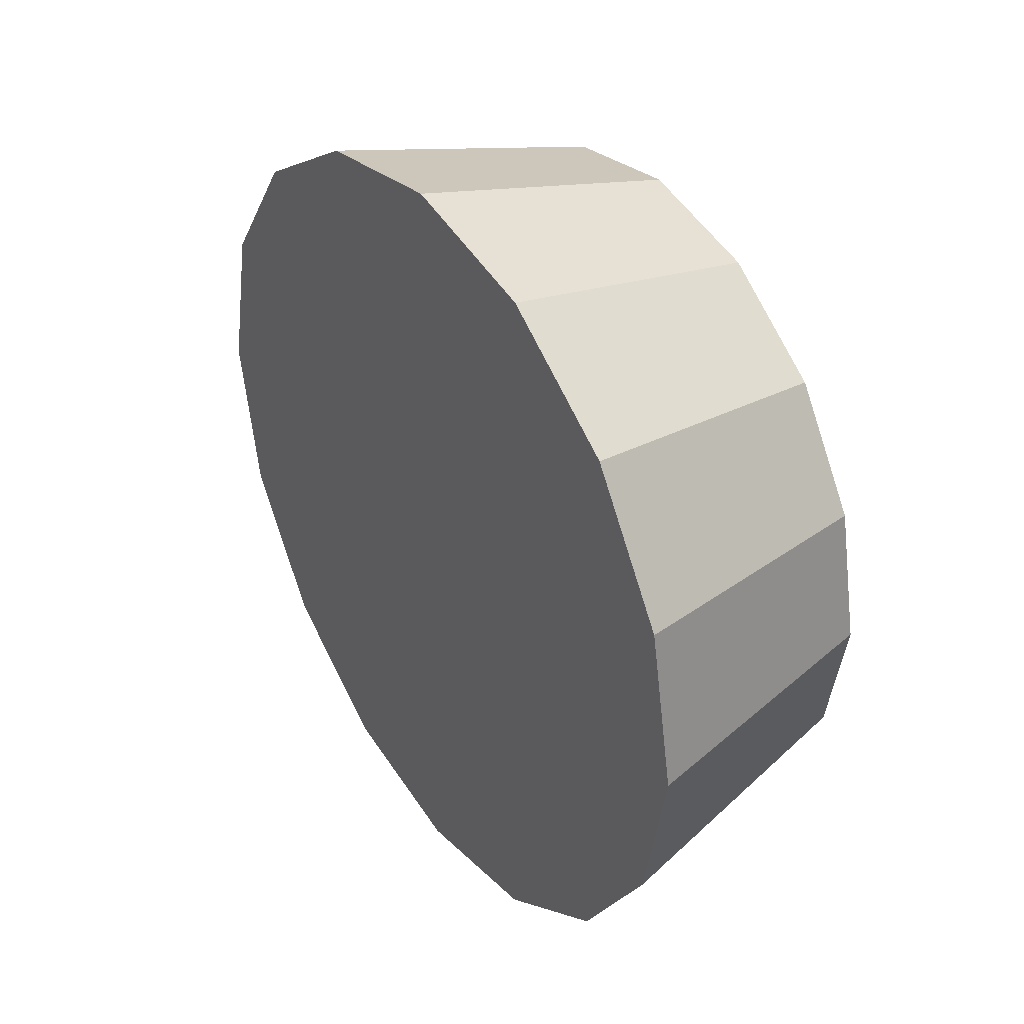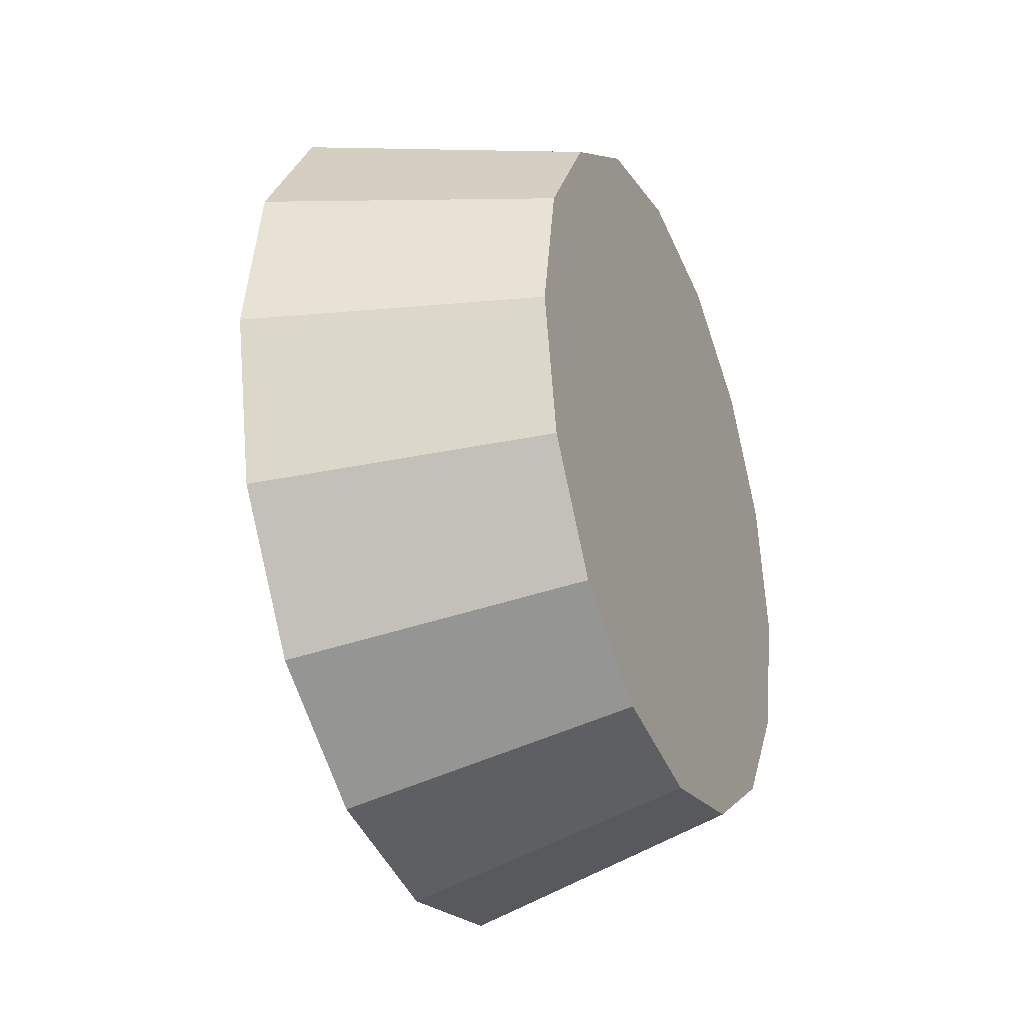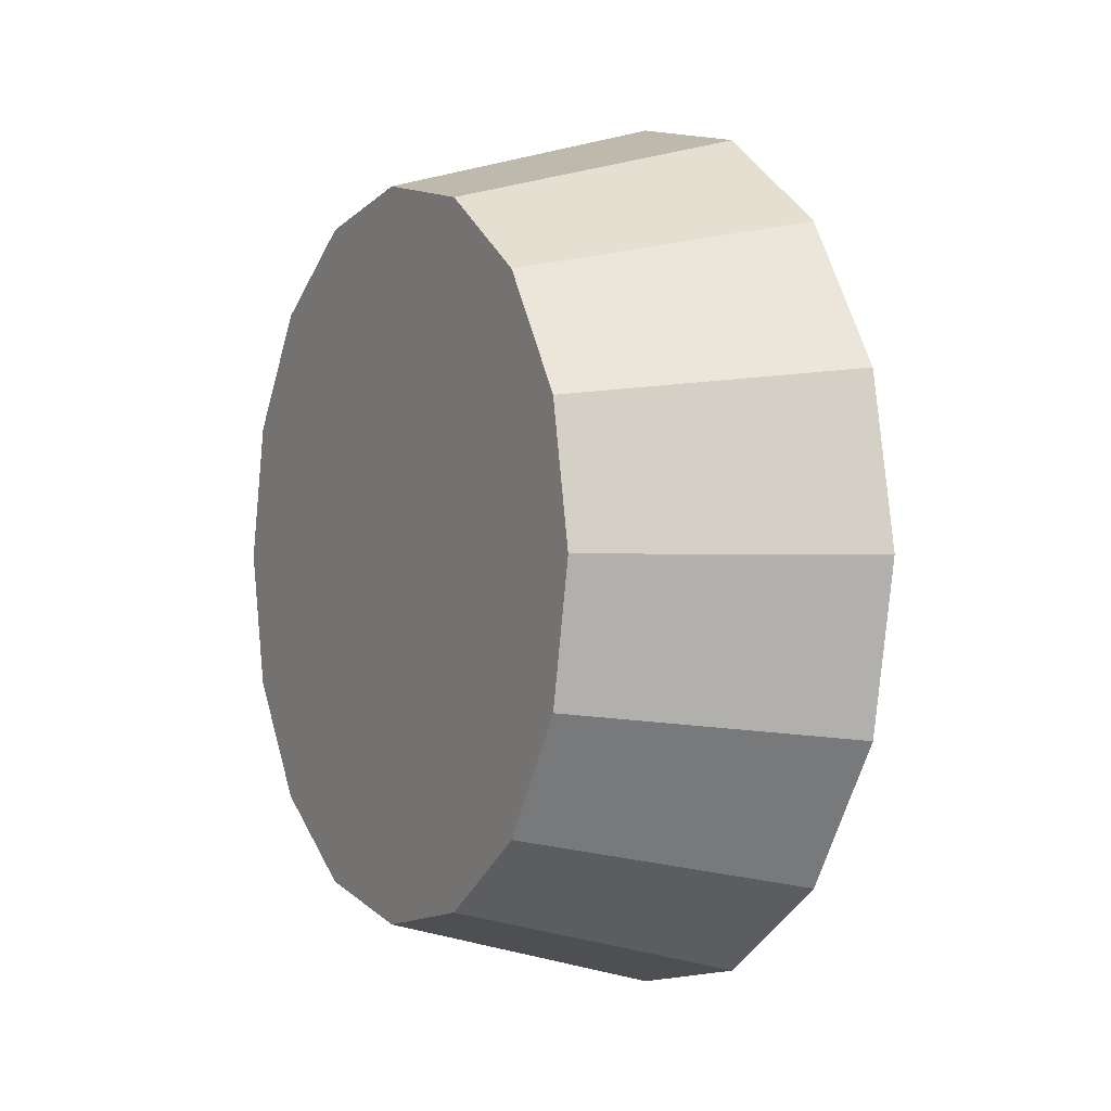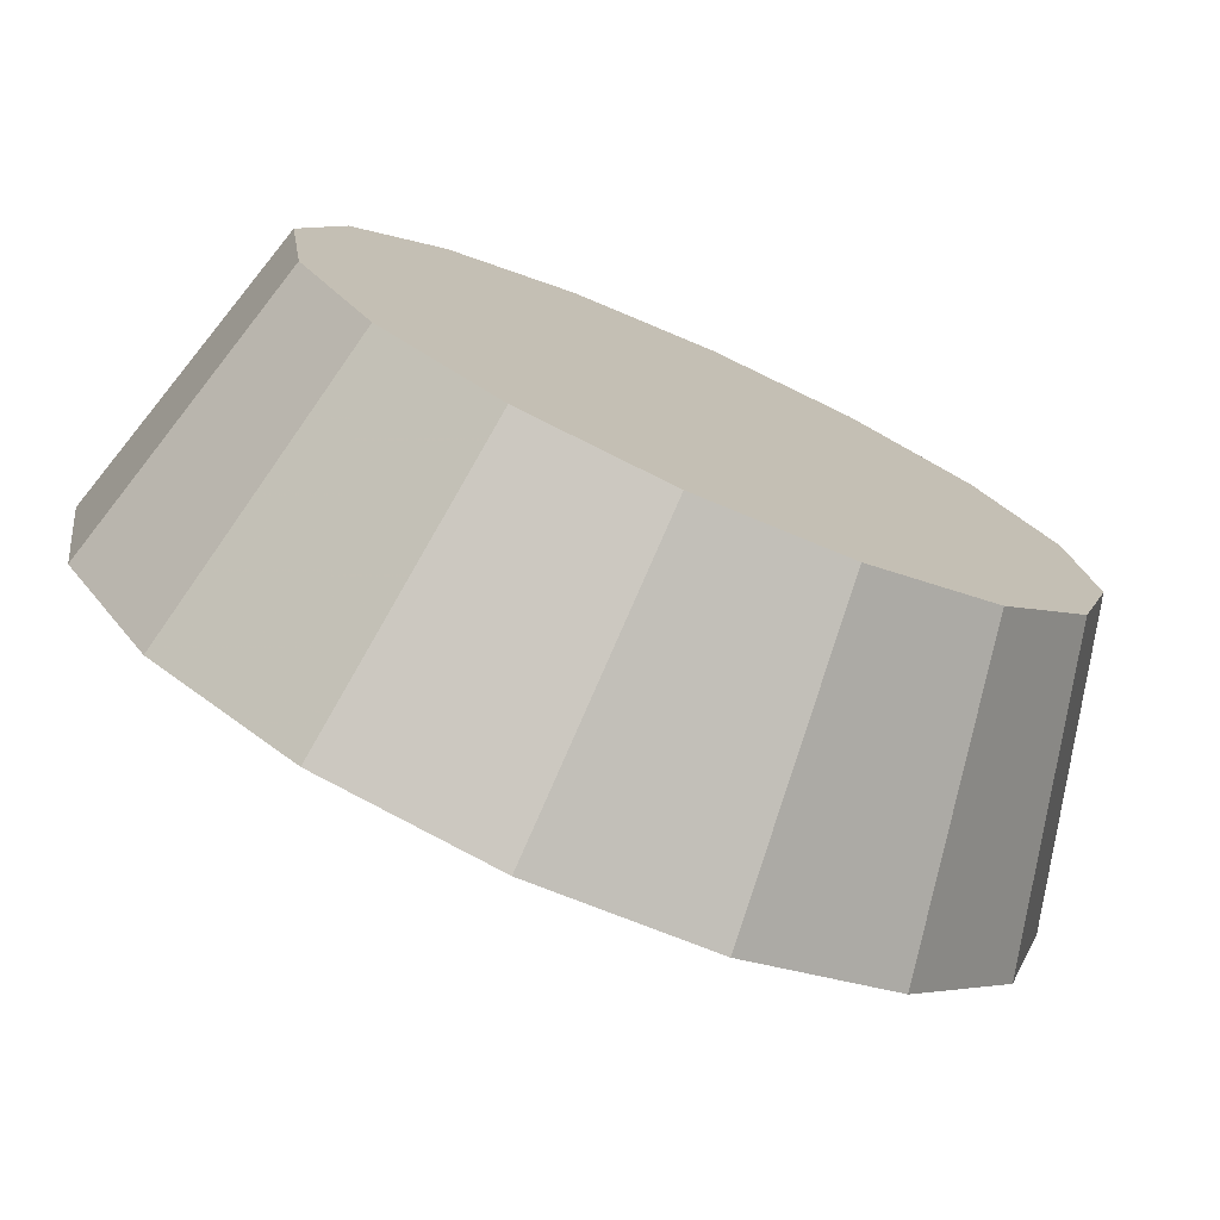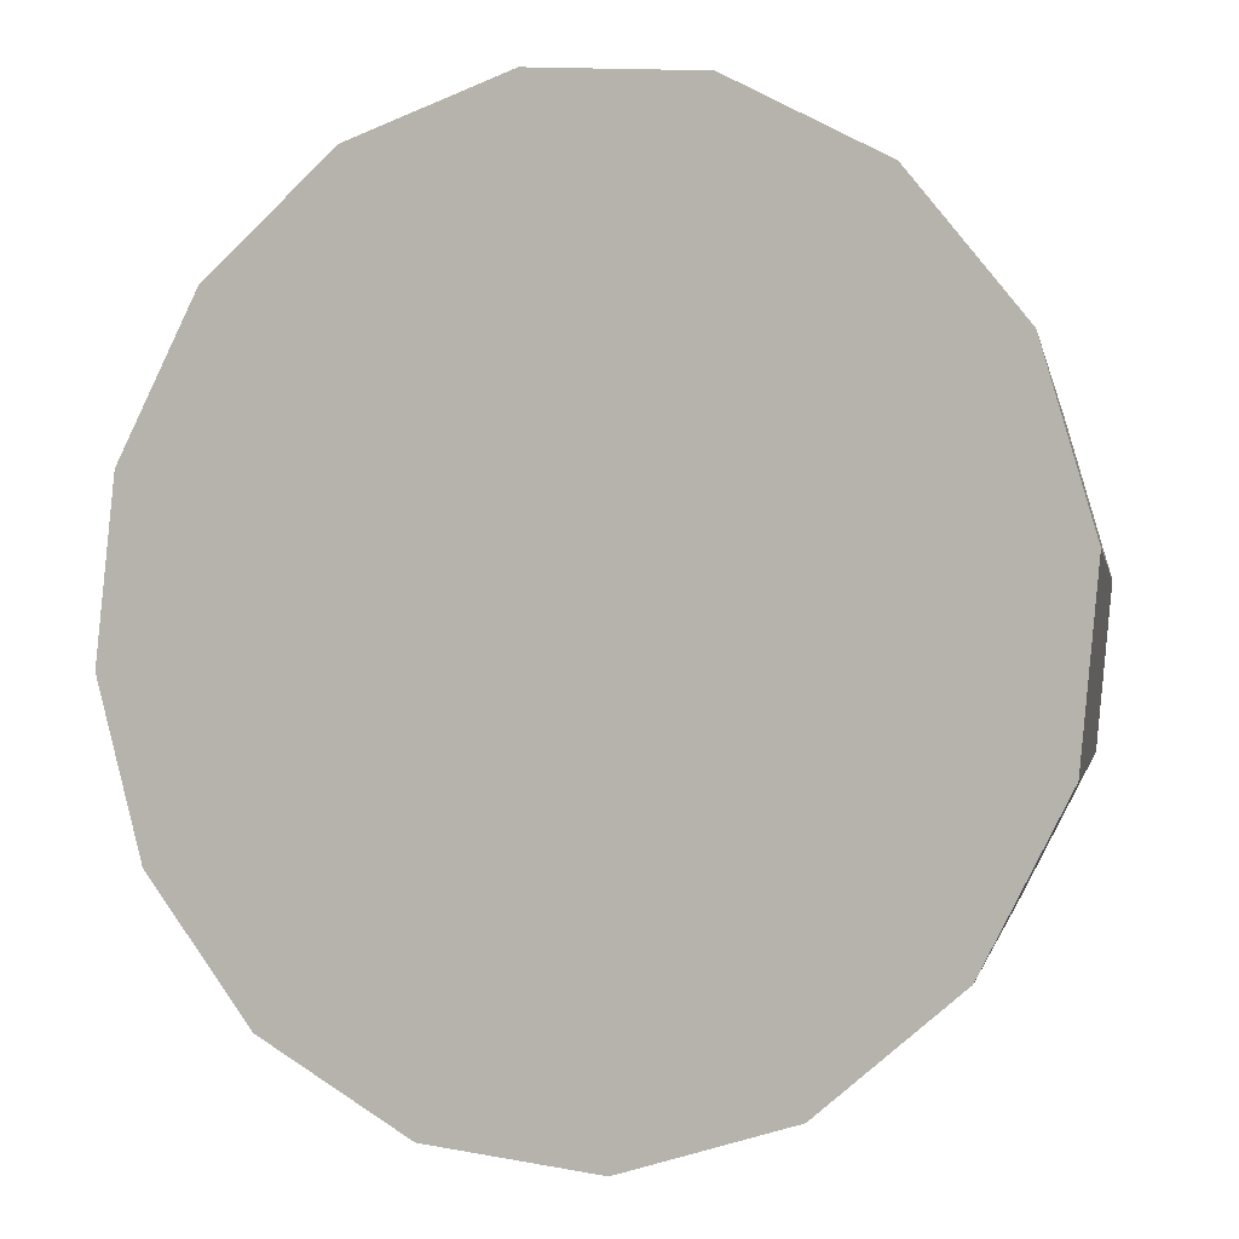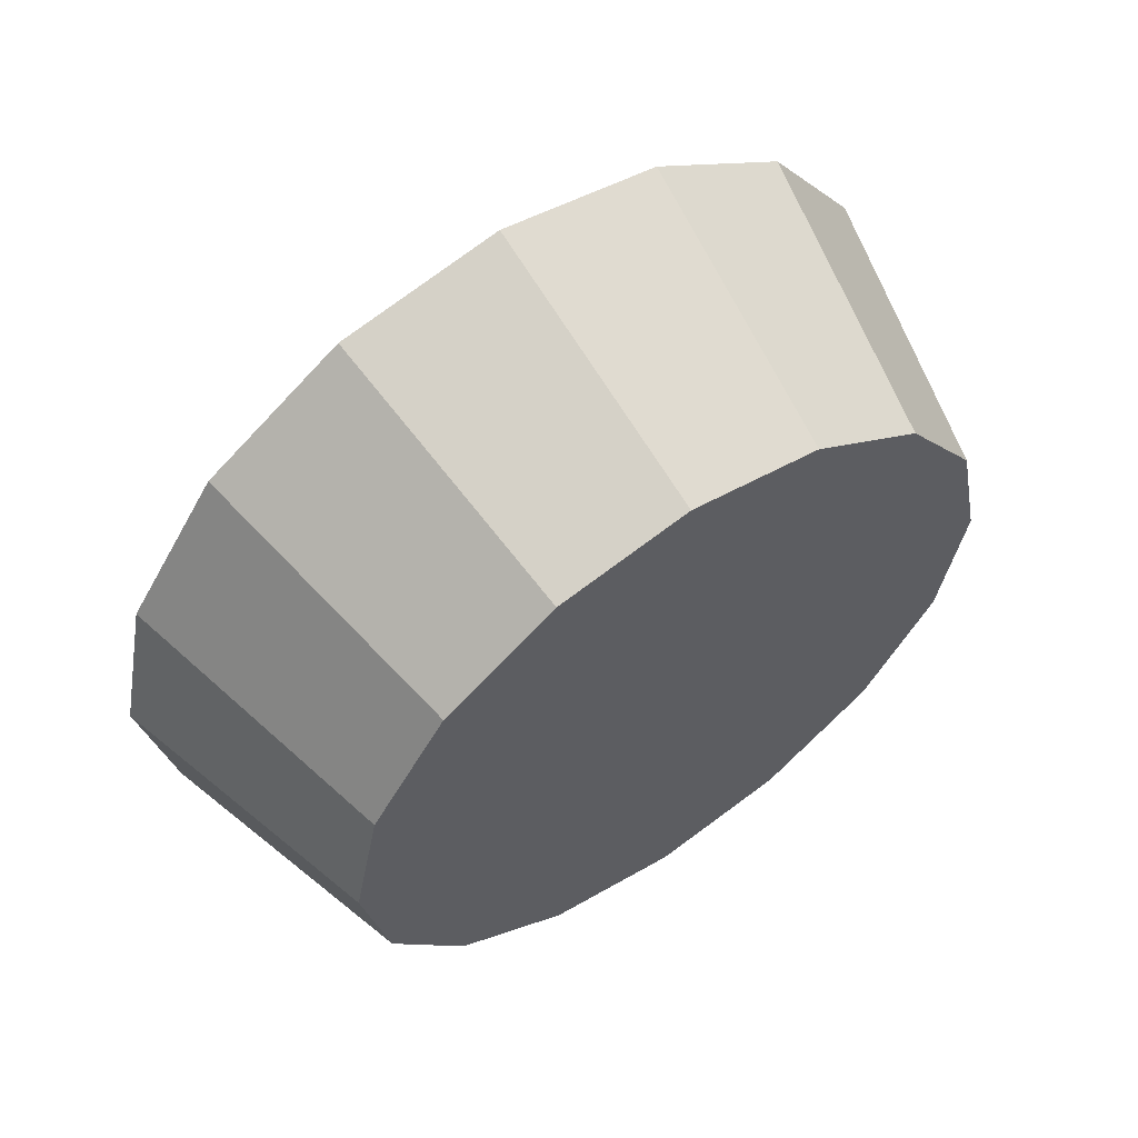
<metadata>
{"format":"obj","ext":"obj","renderer":"f3d","projection":"perspective","resolution":1024,"background":"white","views":[{"elev":38.3,"azim":102.0,"up":"+Z"},{"elev":-30.7,"azim":157.3,"up":"+Z"},{"elev":-0.2,"azim":-73.3,"up":"+Z"},{"elev":53.2,"azim":124.9,"up":"+Y"},{"elev":-53.8,"azim":126.6,"up":"+Y"},{"elev":60.2,"azim":-169.6,"up":"+Z"}]}
</metadata>
<code>
v 2.272 2.156 2.198
v 2.285 2.169 2.172
v 2.289 2.173 2.142
v 2.285 2.169 2.111
v 2.272 2.156 2.085
v 2.254 2.138 2.068
v 2.232 2.116 2.062
v 2.211 2.095 2.068
v 2.192 2.076 2.085
v 2.18 2.064 2.111
v 2.176 2.06 2.142
v 2.18 2.064 2.172
v 2.192 2.077 2.198
v 2.211 2.095 2.216
v 2.232 2.117 2.222
v 2.254 2.138 2.216
v 2.232 2.116 2.142
v 2.232 2.116 2.142
v 2.232 2.116 2.142
v 2.232 2.116 2.142
v 2.232 2.116 2.142
v 2.232 2.116 2.142
v 2.232 2.116 2.142
v 2.232 2.116 2.142
v 2.232 2.116 2.142
v 2.232 2.116 2.142
v 2.232 2.116 2.142
v 2.232 2.116 2.142
v 2.232 2.116 2.142
v 2.232 2.116 2.142
v 2.232 2.116 2.142
v 2.232 2.116 2.142
v 2.228 2.187 2.188
v 2.238 2.197 2.167
v 2.242 2.2 2.142
v 2.238 2.197 2.116
v 2.228 2.187 2.095
v 2.213 2.171 2.081
v 2.195 2.154 2.076
v 2.177 2.136 2.081
v 2.162 2.121 2.095
v 2.152 2.111 2.116
v 2.149 2.107 2.142
v 2.152 2.111 2.167
v 2.162 2.121 2.188
v 2.178 2.136 2.203
v 2.195 2.154 2.208
v 2.213 2.171 2.203
v 2.195 2.154 2.142
v 2.195 2.154 2.142
v 2.195 2.154 2.142
v 2.195 2.154 2.142
v 2.195 2.154 2.142
v 2.195 2.154 2.142
v 2.195 2.154 2.142
v 2.195 2.154 2.142
v 2.195 2.154 2.142
v 2.195 2.154 2.142
v 2.195 2.154 2.142
v 2.195 2.154 2.142
v 2.195 2.154 2.142
v 2.195 2.154 2.142
v 2.195 2.154 2.142
v 2.195 2.154 2.142
f 33 34 49
f 49 34 50
f 34 35 50
f 50 35 51
f 35 36 51
f 51 36 52
f 36 37 52
f 52 37 53
f 37 38 53
f 53 38 54
f 38 39 54
f 54 39 55
f 39 40 55
f 55 40 56
f 40 41 56
f 56 41 57
f 41 42 57
f 57 42 58
f 42 43 58
f 58 43 59
f 43 44 59
f 59 44 60
f 44 45 60
f 60 45 61
f 45 46 61
f 61 46 62
f 46 47 62
f 62 47 63
f 47 48 63
f 63 48 64
f 48 33 64
f 64 33 49
f 2 1 17
f 2 17 18
f 3 2 18
f 3 18 19
f 4 3 19
f 4 19 20
f 5 4 20
f 5 20 21
f 6 5 21
f 6 21 22
f 7 6 22
f 7 22 23
f 8 7 23
f 8 23 24
f 9 8 24
f 9 24 25
f 10 9 25
f 10 25 26
f 11 10 26
f 11 26 27
f 12 11 27
f 12 27 28
f 13 12 28
f 13 28 29
f 14 13 29
f 14 29 30
f 15 14 30
f 15 30 31
f 16 15 31
f 16 31 32
f 1 16 32
f 1 32 17
f 49 50 17
f 17 50 18
f 50 51 18
f 18 51 19
f 51 52 19
f 19 52 20
f 52 53 20
f 20 53 21
f 53 54 21
f 21 54 22
f 54 55 22
f 22 55 23
f 55 56 23
f 23 56 24
f 56 57 24
f 24 57 25
f 57 58 25
f 25 58 26
f 58 59 26
f 26 59 27
f 59 60 27
f 27 60 28
f 60 61 28
f 28 61 29
f 61 62 29
f 29 62 30
f 62 63 30
f 30 63 31
f 63 64 31
f 31 64 32
f 64 49 32
f 32 49 17
f 1 2 33
f 33 2 34
f 2 3 34
f 34 3 35
f 3 4 35
f 35 4 36
f 4 5 36
f 36 5 37
f 5 6 37
f 37 6 38
f 6 7 38
f 38 7 39
f 7 8 39
f 39 8 40
f 8 9 40
f 40 9 41
f 9 10 41
f 41 10 42
f 10 11 42
f 42 11 43
f 11 12 43
f 43 12 44
f 12 13 44
f 44 13 45
f 13 14 45
f 45 14 46
f 14 15 46
f 46 15 47
f 15 16 47
f 47 16 48
f 16 1 48
f 48 1 33

</code>
